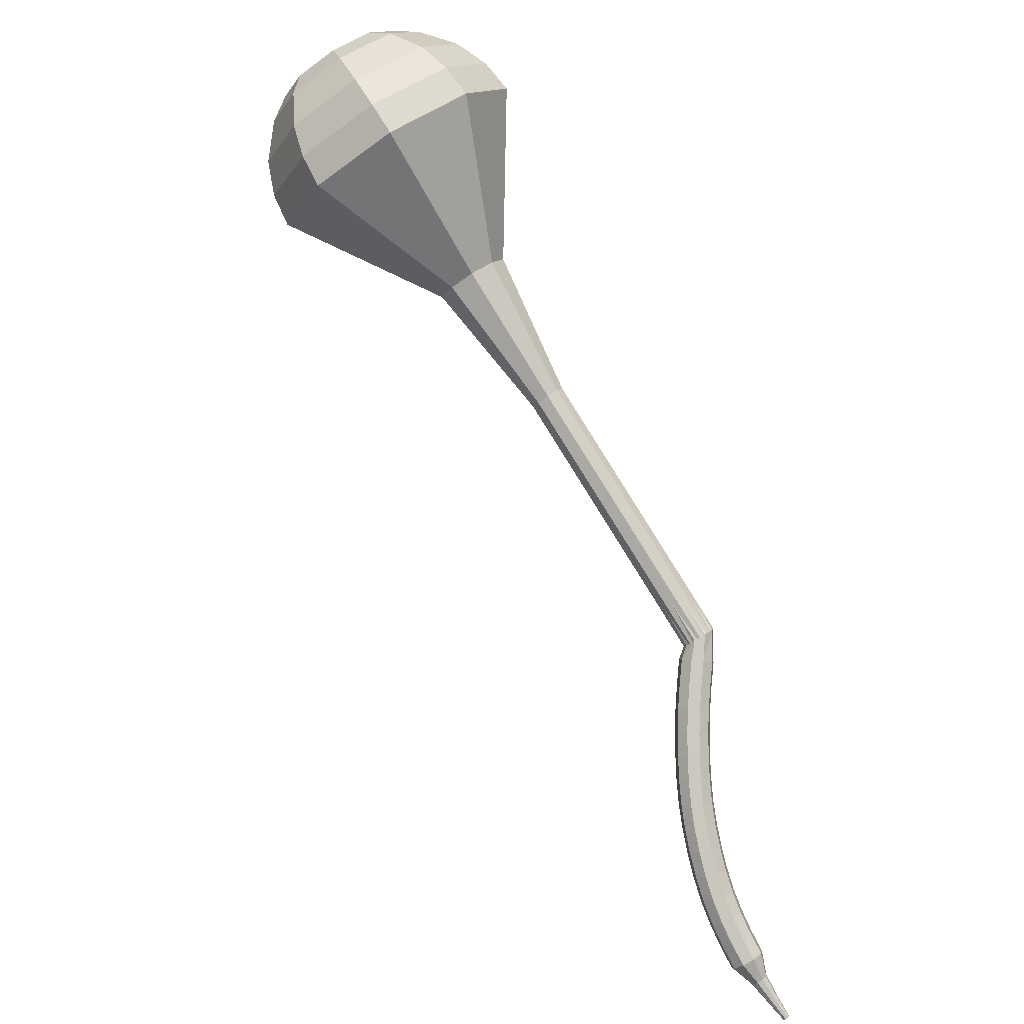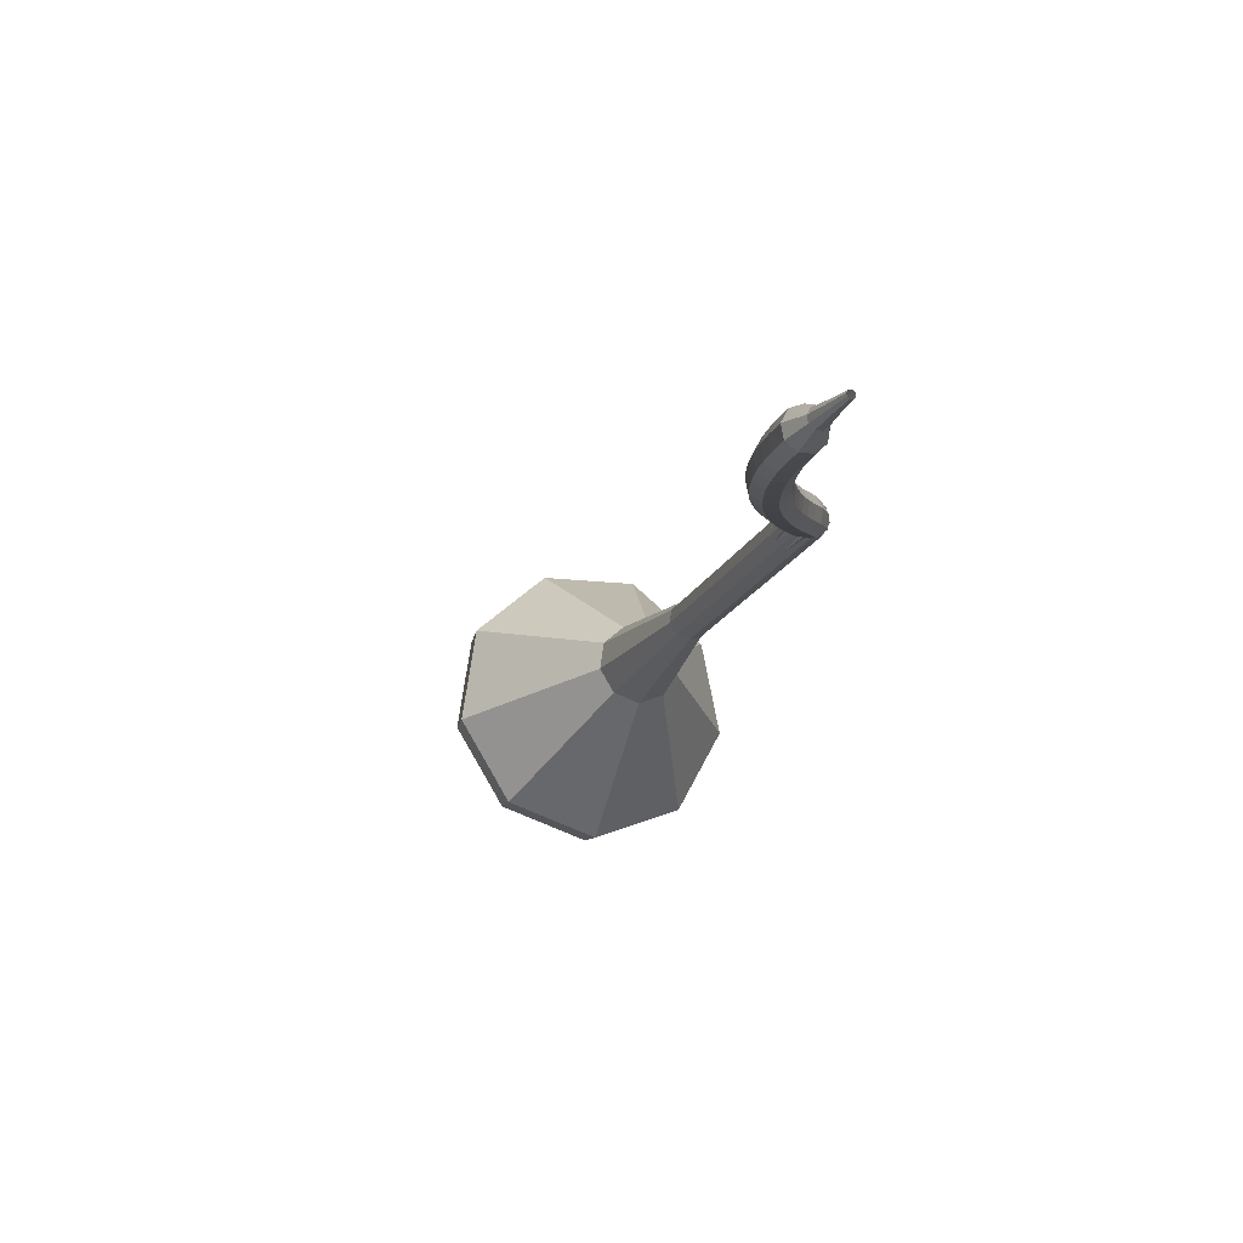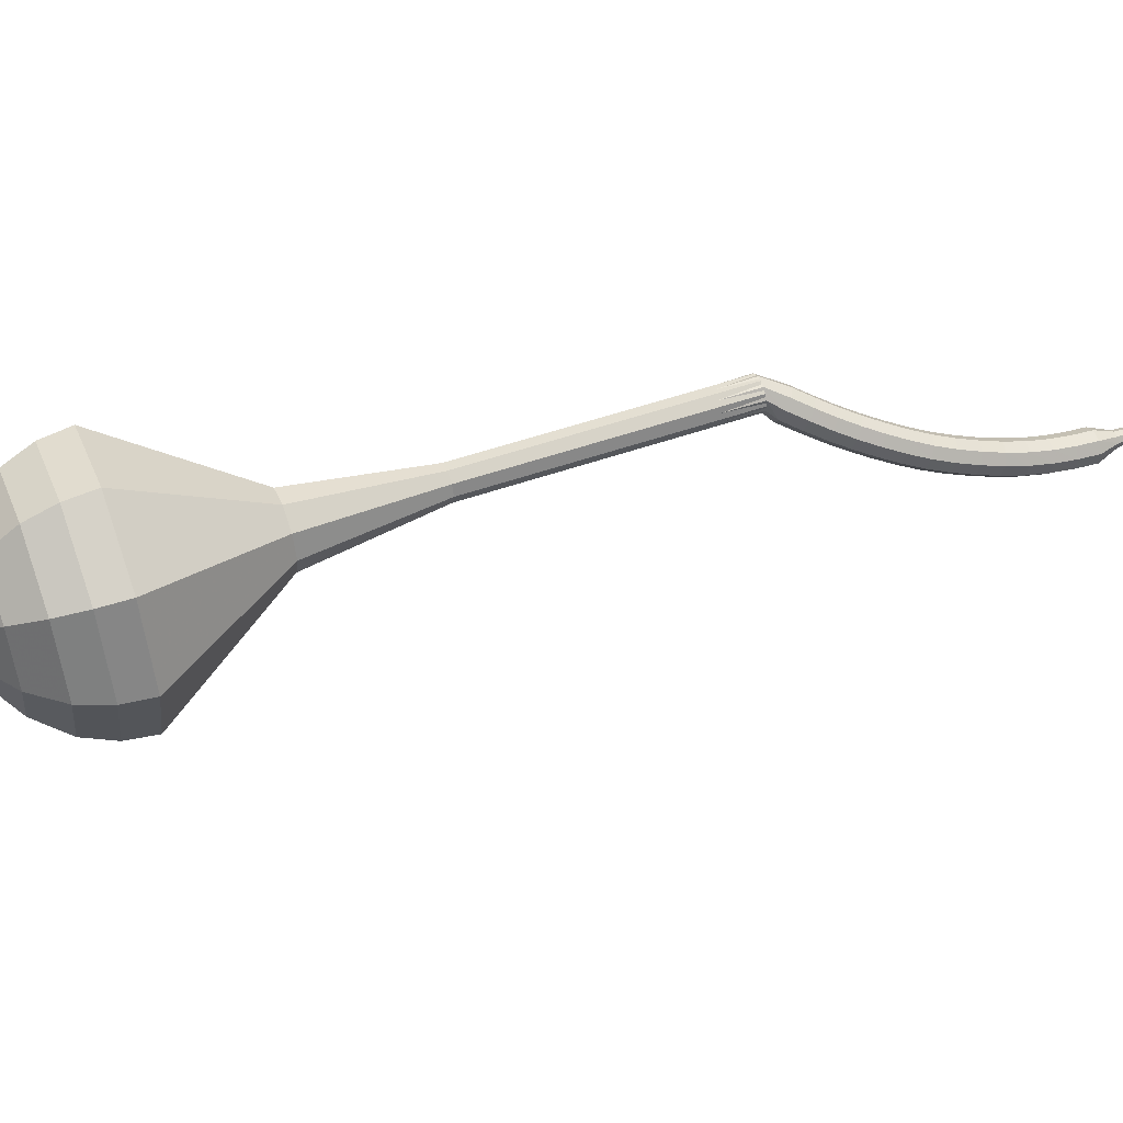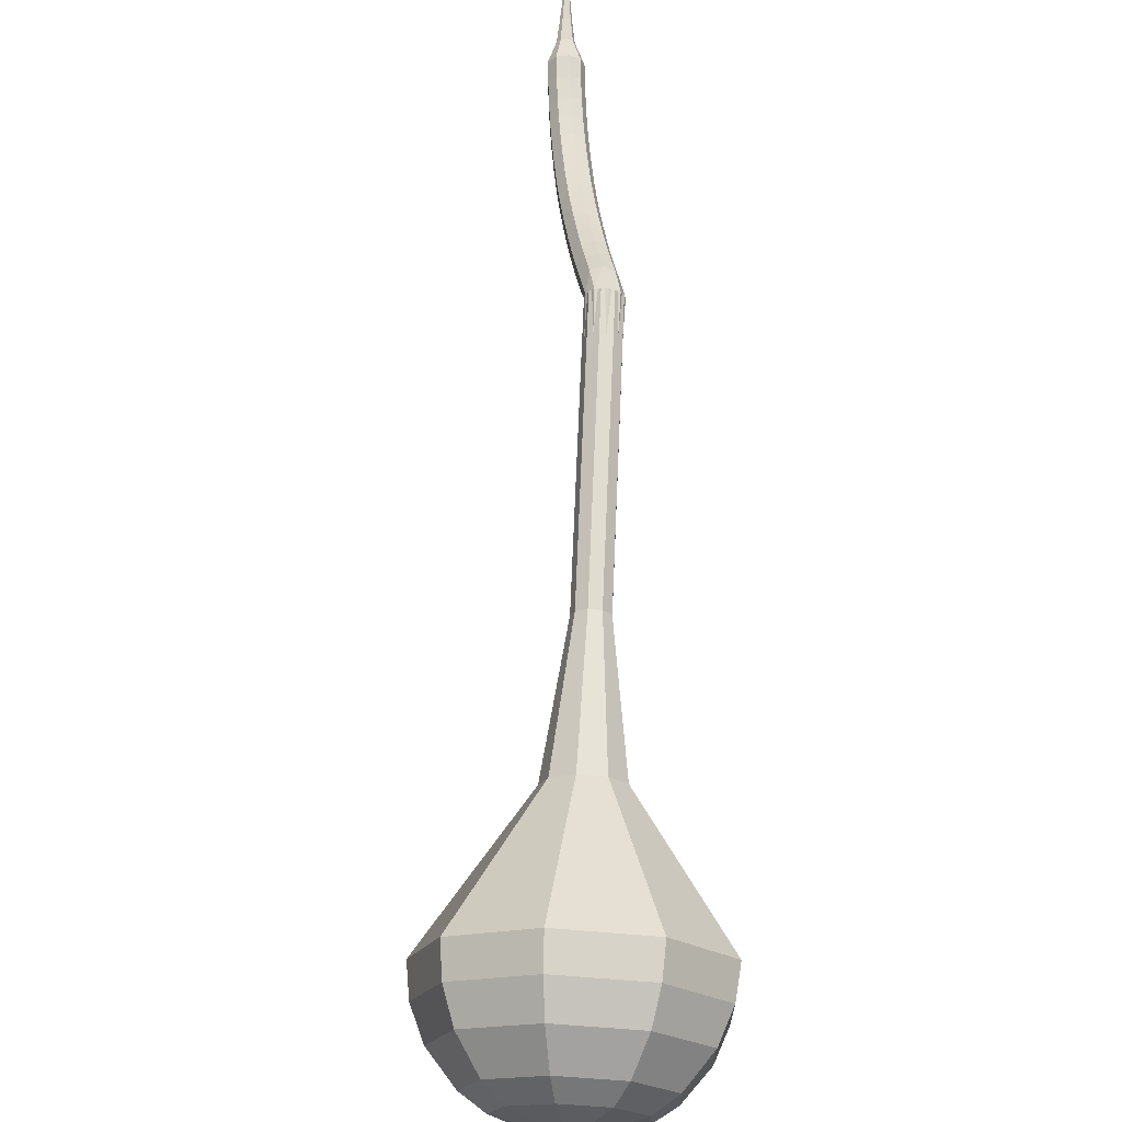
<metadata>
{"format":"obj","ext":"obj","renderer":"f3d","projection":"perspective","resolution":1024,"background":"white","views":[{"elev":29.0,"azim":-111.6,"up":"+Y"},{"elev":-65.7,"azim":-88.0,"up":"+Y"},{"elev":-13.2,"azim":-141.3,"up":"+Z"},{"elev":50.6,"azim":141.7,"up":"+Z"}]}
</metadata>
<code>
g tube1
v 149.2 153.8 97.17
v 147.7 153.7 94.15
v 145.1 155.3 92.55
v 142.7 157.6 93.11
v 141.6 159.7 95.56
v 142.3 160.5 98.77
v 144.5 159.7 101.2
v 147.2 157.7 101.8
v 149 155.3 100.2
v 149.2 153.8 97.17
v 148.8 155.3 96.86
v 147.7 155.3 94.66
v 145.8 156.4 93.48
v 144 158.1 93.89
v 143.2 159.6 95.69
v 143.7 160.2 98.04
v 145.4 159.7 99.84
v 147.3 158.2 100.2
v 148.7 156.4 99.07
v 148.8 155.3 96.86
v 146.6 158.4 96.56
v 146.6 158.4 96.56
v 146.6 158.4 96.56
v 146.6 158.4 96.56
v 146.6 158.4 96.56
v 146.6 158.4 96.56
v 146.6 158.4 96.56
v 146.6 158.4 96.56
v 146.6 158.4 96.56
v 146.6 158.4 96.56
v 121.2 130.5 109.6
v 121.2 130.2 108.9
v 121.6 129.7 108.6
v 122.1 129.3 108.7
v 122.6 129.1 109.2
v 122.7 129.3 109.9
v 122.5 129.7 110.4
v 122 130.2 110.5
v 121.5 130.5 110.2
v 121.2 130.5 109.6
v 120.4 129.2 109.2
v 120.7 129.2 108.5
v 121.3 129 108.2
v 121.9 128.7 108.3
v 122.2 128.3 108.8
v 122.1 128.2 109.5
v 121.6 128.2 110
v 121 128.5 110.1
v 120.6 128.9 109.8
v 120.4 129.2 109.2
v 119.8 128.1 108.8
v 120.1 128.1 108.2
v 120.7 127.9 107.8
v 121.2 127.5 107.9
v 121.5 127.2 108.4
v 121.4 127 109.1
v 121 127.1 109.6
v 120.4 127.4 109.7
v 119.9 127.8 109.4
v 119.8 128.1 108.8
v 119.2 127 108.4
v 119.4 127 107.8
v 120 126.8 107.5
v 120.6 126.4 107.6
v 120.9 126.1 108.1
v 120.8 125.9 108.8
v 120.4 126 109.3
v 119.8 126.3 109.4
v 119.3 126.7 109
v 119.2 127 108.4
v 118.5 125.8 108.1
v 118.8 125.8 107.5
v 119.3 125.6 107.2
v 119.9 125.2 107.3
v 120.2 124.9 107.8
v 120.2 124.8 108.5
v 119.7 124.9 109
v 119.1 125.2 109.1
v 118.7 125.6 108.8
v 118.5 125.8 108.1
v 117.8 124.7 107.9
v 118.1 124.7 107.2
v 118.6 124.4 106.9
v 119.2 124.1 107
v 119.5 123.8 107.5
v 119.5 123.7 108.2
v 119.1 123.8 108.7
v 118.5 124.1 108.8
v 118 124.5 108.5
v 117.8 124.7 107.9
v 117.2 123.6 107.7
v 117.4 123.5 107
v 117.9 123.3 106.7
v 118.5 122.9 106.8
v 118.8 122.6 107.3
v 118.8 122.5 108
v 118.4 122.7 108.5
v 117.8 123 108.6
v 117.3 123.4 108.3
v 117.2 123.6 107.7
v 116.5 122.5 107.5
v 116.7 122.4 106.9
v 117.2 122.1 106.5
v 117.8 121.7 106.7
v 118.1 121.5 107.2
v 118.1 121.4 107.9
v 117.7 121.6 108.4
v 117.1 122 108.5
v 116.6 122.3 108.2
v 116.5 122.5 107.5
v 115.8 121.3 107.5
v 116 121.2 106.8
v 116.5 120.9 106.5
v 117 120.6 106.6
v 117.4 120.3 107.1
v 117.4 120.3 107.8
v 117 120.5 108.3
v 116.4 120.9 108.4
v 116 121.2 108.1
v 115.8 121.3 107.5
v 115 120.2 107.5
v 115.2 120.1 106.8
v 115.7 119.8 106.5
v 116.3 119.4 106.6
v 116.7 119.2 107.1
v 116.7 119.2 107.8
v 116.3 119.4 108.3
v 115.7 119.8 108.4
v 115.2 120.1 108.1
v 115 120.2 107.5
v 114.3 119.1 107.5
v 114.5 119 106.9
v 115 118.6 106.5
v 115.5 118.2 106.6
v 115.9 118 107.2
v 115.9 118.1 107.8
v 115.6 118.3 108.4
v 115 118.7 108.5
v 114.5 119 108.1
v 114.3 119.1 107.5
v 113.6 118.1 107.6
v 113.7 117.8 107
v 114.2 117.5 106.7
v 114.7 117.1 106.8
v 115.1 116.9 107.3
v 115.2 117 108
v 114.9 117.3 108.5
v 114.3 117.7 108.6
v 113.8 118 108.3
v 113.6 118.1 107.6
v 112.8 117 107.9
v 112.9 116.8 107.2
v 113.4 116.4 106.9
v 113.9 116 107
v 114.3 115.8 107.5
v 114.4 115.9 108.2
v 114.1 116.3 108.7
v 113.6 116.7 108.8
v 113.1 117 108.5
v 112.8 117 107.9
v 112 116 108.1
v 112.1 115.7 107.5
v 112.6 115.3 107.2
v 113.1 114.9 107.3
v 113.5 114.7 107.8
v 113.6 114.9 108.5
v 113.4 115.2 109
v 112.9 115.7 109.1
v 112.3 115.9 108.8
v 112 116 108.1
v 111.3 115 108.5
v 111.3 114.7 107.9
v 111.8 114.2 107.6
v 112.3 113.8 107.7
v 112.8 113.7 108.2
v 112.9 113.8 108.8
v 112.6 114.2 109.3
v 112.1 114.7 109.5
v 111.6 115 109.1
v 111.3 115 108.5
v 110.9 113.7 108.9
v 110.9 113.5 108.6
v 111.1 113.3 108.5
v 111.4 113.1 108.5
v 111.6 113 108.8
v 111.7 113.1 109.1
v 111.6 113.3 109.4
v 111.3 113.5 109.4
v 111.1 113.7 109.2
v 110.9 113.7 108.9
v 110.3 112.6 109.5
v 110.3 112.5 109.3
v 110.4 112.3 109.1
v 110.6 112.2 109.2
v 110.7 112.2 109.3
v 110.8 112.2 109.6
v 110.7 112.4 109.7
v 110.6 112.5 109.8
v 110.4 112.6 109.6
v 110.3 112.6 109.5
v 109.6 111.6 110
v 109.6 111.5 109.9
v 109.7 111.4 109.8
v 109.8 111.3 109.8
v 109.9 111.3 109.9
v 109.9 111.4 110
v 109.9 111.4 110.1
v 109.8 111.5 110.2
v 109.7 111.6 110.1
v 109.6 111.6 110
f 1 2 12
f 12 11 1
f 2 3 13
f 13 12 2
f 3 4 14
f 14 13 3
f 4 5 15
f 15 14 4
f 5 6 16
f 16 15 5
f 6 7 17
f 17 16 6
f 7 8 18
f 18 17 7
f 8 9 19
f 19 18 8
f 9 10 20
f 20 19 9
f 11 12 22
f 22 21 11
f 12 13 23
f 23 22 12
f 13 14 24
f 24 23 13
f 14 15 25
f 25 24 14
f 15 16 26
f 26 25 15
f 16 17 27
f 27 26 16
f 17 18 28
f 28 27 17
f 18 19 29
f 29 28 18
f 19 20 30
f 30 29 19
f 21 22 32
f 32 31 21
f 22 23 33
f 33 32 22
f 23 24 34
f 34 33 23
f 24 25 35
f 35 34 24
f 25 26 36
f 36 35 25
f 26 27 37
f 37 36 26
f 27 28 38
f 38 37 27
f 28 29 39
f 39 38 28
f 29 30 40
f 40 39 29
f 31 32 42
f 42 41 31
f 32 33 43
f 43 42 32
f 33 34 44
f 44 43 33
f 34 35 45
f 45 44 34
f 35 36 46
f 46 45 35
f 36 37 47
f 47 46 36
f 37 38 48
f 48 47 37
f 38 39 49
f 49 48 38
f 39 40 50
f 50 49 39
f 41 42 52
f 52 51 41
f 42 43 53
f 53 52 42
f 43 44 54
f 54 53 43
f 44 45 55
f 55 54 44
f 45 46 56
f 56 55 45
f 46 47 57
f 57 56 46
f 47 48 58
f 58 57 47
f 48 49 59
f 59 58 48
f 49 50 60
f 60 59 49
f 51 52 62
f 62 61 51
f 52 53 63
f 63 62 52
f 53 54 64
f 64 63 53
f 54 55 65
f 65 64 54
f 55 56 66
f 66 65 55
f 56 57 67
f 67 66 56
f 57 58 68
f 68 67 57
f 58 59 69
f 69 68 58
f 59 60 70
f 70 69 59
f 61 62 72
f 72 71 61
f 62 63 73
f 73 72 62
f 63 64 74
f 74 73 63
f 64 65 75
f 75 74 64
f 65 66 76
f 76 75 65
f 66 67 77
f 77 76 66
f 67 68 78
f 78 77 67
f 68 69 79
f 79 78 68
f 69 70 80
f 80 79 69
f 71 72 82
f 82 81 71
f 72 73 83
f 83 82 72
f 73 74 84
f 84 83 73
f 74 75 85
f 85 84 74
f 75 76 86
f 86 85 75
f 76 77 87
f 87 86 76
f 77 78 88
f 88 87 77
f 78 79 89
f 89 88 78
f 79 80 90
f 90 89 79
f 81 82 92
f 92 91 81
f 82 83 93
f 93 92 82
f 83 84 94
f 94 93 83
f 84 85 95
f 95 94 84
f 85 86 96
f 96 95 85
f 86 87 97
f 97 96 86
f 87 88 98
f 98 97 87
f 88 89 99
f 99 98 88
f 89 90 100
f 100 99 89
f 91 92 102
f 102 101 91
f 92 93 103
f 103 102 92
f 93 94 104
f 104 103 93
f 94 95 105
f 105 104 94
f 95 96 106
f 106 105 95
f 96 97 107
f 107 106 96
f 97 98 108
f 108 107 97
f 98 99 109
f 109 108 98
f 99 100 110
f 110 109 99
f 101 102 112
f 112 111 101
f 102 103 113
f 113 112 102
f 103 104 114
f 114 113 103
f 104 105 115
f 115 114 104
f 105 106 116
f 116 115 105
f 106 107 117
f 117 116 106
f 107 108 118
f 118 117 107
f 108 109 119
f 119 118 108
f 109 110 120
f 120 119 109
f 111 112 122
f 122 121 111
f 112 113 123
f 123 122 112
f 113 114 124
f 124 123 113
f 114 115 125
f 125 124 114
f 115 116 126
f 126 125 115
f 116 117 127
f 127 126 116
f 117 118 128
f 128 127 117
f 118 119 129
f 129 128 118
f 119 120 130
f 130 129 119
f 121 122 132
f 132 131 121
f 122 123 133
f 133 132 122
f 123 124 134
f 134 133 123
f 124 125 135
f 135 134 124
f 125 126 136
f 136 135 125
f 126 127 137
f 137 136 126
f 127 128 138
f 138 137 127
f 128 129 139
f 139 138 128
f 129 130 140
f 140 139 129
f 131 132 142
f 142 141 131
f 132 133 143
f 143 142 132
f 133 134 144
f 144 143 133
f 134 135 145
f 145 144 134
f 135 136 146
f 146 145 135
f 136 137 147
f 147 146 136
f 137 138 148
f 148 147 137
f 138 139 149
f 149 148 138
f 139 140 150
f 150 149 139
f 141 142 152
f 152 151 141
f 142 143 153
f 153 152 142
f 143 144 154
f 154 153 143
f 144 145 155
f 155 154 144
f 145 146 156
f 156 155 145
f 146 147 157
f 157 156 146
f 147 148 158
f 158 157 147
f 148 149 159
f 159 158 148
f 149 150 160
f 160 159 149
f 151 152 162
f 162 161 151
f 152 153 163
f 163 162 152
f 153 154 164
f 164 163 153
f 154 155 165
f 165 164 154
f 155 156 166
f 166 165 155
f 156 157 167
f 167 166 156
f 157 158 168
f 168 167 157
f 158 159 169
f 169 168 158
f 159 160 170
f 170 169 159
f 161 162 172
f 172 171 161
f 162 163 173
f 173 172 162
f 163 164 174
f 174 173 163
f 164 165 175
f 175 174 164
f 165 166 176
f 176 175 165
f 166 167 177
f 177 176 166
f 167 168 178
f 178 177 167
f 168 169 179
f 179 178 168
f 169 170 180
f 180 179 169
f 171 172 182
f 182 181 171
f 172 173 183
f 183 182 172
f 173 174 184
f 184 183 173
f 174 175 185
f 185 184 174
f 175 176 186
f 186 185 175
f 176 177 187
f 187 186 176
f 177 178 188
f 188 187 177
f 178 179 189
f 189 188 178
f 179 180 190
f 190 189 179
f 181 182 192
f 192 191 181
f 182 183 193
f 193 192 182
f 183 184 194
f 194 193 183
f 184 185 195
f 195 194 184
f 185 186 196
f 196 195 185
f 186 187 197
f 197 196 186
f 187 188 198
f 198 197 187
f 188 189 199
f 199 198 188
f 189 190 200
f 200 199 189
f 191 192 202
f 202 201 191
f 192 193 203
f 203 202 192
f 193 194 204
f 204 203 193
f 194 195 205
f 205 204 194
f 195 196 206
f 206 205 195
f 196 197 207
f 207 206 196
f 197 198 208
f 208 207 197
f 198 199 209
f 209 208 198
f 199 200 210
f 210 209 199
v 122.7 129.2 109.6
v 122.4 129.2 108.9
v 121.9 129.5 108.6
v 121.4 129.9 108.7
v 121.2 130.4 109.2
v 121.3 130.5 109.9
v 121.7 130.4 110.4
v 122.3 130 110.5
v 122.7 129.5 110.2
v 122.7 129.2 109.6
v 125.2 132.1 108.2
v 124.9 132.1 107.6
v 124.4 132.4 107.3
v 123.9 132.8 107.4
v 123.7 133.3 107.9
v 123.8 133.4 108.6
v 124.3 133.3 109.1
v 124.8 132.9 109.2
v 125.2 132.4 108.8
v 125.2 132.1 108.2
v 127.7 135 106.9
v 127.4 135 106.3
v 126.9 135.3 106
v 126.4 135.7 106.1
v 126.2 136.2 106.6
v 126.3 136.3 107.2
v 126.8 136.2 107.7
v 127.3 135.8 107.8
v 127.7 135.3 107.5
v 127.7 135 106.9
v 130.2 137.9 105.6
v 129.9 137.9 105
v 129.4 138.2 104.7
v 128.9 138.6 104.8
v 128.7 139.1 105.3
v 128.8 139.2 105.9
v 129.3 139.1 106.4
v 129.8 138.6 106.5
v 130.2 138.2 106.2
v 130.2 137.9 105.6
v 132.7 140.8 104.3
v 132.4 140.8 103.7
v 131.9 141.1 103.3
v 131.4 141.5 103.5
v 131.2 141.9 104
v 131.3 142.1 104.6
v 131.8 142 105.1
v 132.3 141.5 105.2
v 132.7 141.1 104.9
v 132.7 140.8 104.3
v 138.6 145.8 101.6
v 137.9 145.8 100.4
v 136.8 146.5 99.68
v 135.8 147.4 99.92
v 135.3 148.3 101
v 135.6 148.7 102.3
v 136.6 148.3 103.4
v 137.7 147.5 103.6
v 138.5 146.5 102.9
v 138.6 145.8 101.6
v 147.7 148.1 99
v 145.3 148.1 94.44
v 141.4 150.3 92.02
v 137.8 153.9 92.86
v 136.1 157 96.57
v 137.2 158.2 101.4
v 140.5 157.1 105.1
v 144.6 154 106
v 147.4 150.4 103.6
v 147.7 148.1 99
v 148.7 149.6 98.39
v 146.4 149.6 93.98
v 142.6 151.8 91.63
v 139.1 155.2 92.44
v 137.5 158.2 96.04
v 138.5 159.4 100.7
v 141.8 158.3 104.3
v 145.6 155.3 105.2
v 148.4 151.8 102.8
v 148.7 149.6 98.39
v 149.2 151.4 97.78
v 147.2 151.4 93.83
v 143.8 153.4 91.73
v 140.7 156.4 92.46
v 139.2 159.1 95.68
v 140.2 160.2 99.88
v 143.1 159.2 103.1
v 146.5 156.5 103.8
v 149 153.5 101.7
v 149.2 151.4 97.78
v 149.2 153.8 97.17
v 147.7 153.7 94.15
v 145.1 155.3 92.55
v 142.7 157.6 93.11
v 141.6 159.7 95.56
v 142.3 160.5 98.77
v 144.5 159.7 101.2
v 147.2 157.7 101.8
v 149 155.3 100.2
v 149.2 153.8 97.17
v 148.8 155.3 96.86
v 147.7 155.3 94.66
v 145.8 156.4 93.48
v 144 158.1 93.89
v 143.2 159.6 95.69
v 143.7 160.2 98.04
v 145.4 159.7 99.84
v 147.3 158.2 100.2
v 148.7 156.4 99.07
v 148.8 155.3 96.86
v 146.6 158.4 96.56
v 146.6 158.4 96.56
v 146.6 158.4 96.56
v 146.6 158.4 96.56
v 146.6 158.4 96.56
v 146.6 158.4 96.56
v 146.6 158.4 96.56
v 146.6 158.4 96.56
v 146.6 158.4 96.56
v 146.6 158.4 96.56
f 211 212 222
f 222 221 211
f 212 213 223
f 223 222 212
f 213 214 224
f 224 223 213
f 214 215 225
f 225 224 214
f 215 216 226
f 226 225 215
f 216 217 227
f 227 226 216
f 217 218 228
f 228 227 217
f 218 219 229
f 229 228 218
f 219 220 230
f 230 229 219
f 221 222 232
f 232 231 221
f 222 223 233
f 233 232 222
f 223 224 234
f 234 233 223
f 224 225 235
f 235 234 224
f 225 226 236
f 236 235 225
f 226 227 237
f 237 236 226
f 227 228 238
f 238 237 227
f 228 229 239
f 239 238 228
f 229 230 240
f 240 239 229
f 231 232 242
f 242 241 231
f 232 233 243
f 243 242 232
f 233 234 244
f 244 243 233
f 234 235 245
f 245 244 234
f 235 236 246
f 246 245 235
f 236 237 247
f 247 246 236
f 237 238 248
f 248 247 237
f 238 239 249
f 249 248 238
f 239 240 250
f 250 249 239
f 241 242 252
f 252 251 241
f 242 243 253
f 253 252 242
f 243 244 254
f 254 253 243
f 244 245 255
f 255 254 244
f 245 246 256
f 256 255 245
f 246 247 257
f 257 256 246
f 247 248 258
f 258 257 247
f 248 249 259
f 259 258 248
f 249 250 260
f 260 259 249
f 251 252 262
f 262 261 251
f 252 253 263
f 263 262 252
f 253 254 264
f 264 263 253
f 254 255 265
f 265 264 254
f 255 256 266
f 266 265 255
f 256 257 267
f 267 266 256
f 257 258 268
f 268 267 257
f 258 259 269
f 269 268 258
f 259 260 270
f 270 269 259
f 261 262 272
f 272 271 261
f 262 263 273
f 273 272 262
f 263 264 274
f 274 273 263
f 264 265 275
f 275 274 264
f 265 266 276
f 276 275 265
f 266 267 277
f 277 276 266
f 267 268 278
f 278 277 267
f 268 269 279
f 279 278 268
f 269 270 280
f 280 279 269
f 271 272 282
f 282 281 271
f 272 273 283
f 283 282 272
f 273 274 284
f 284 283 273
f 274 275 285
f 285 284 274
f 275 276 286
f 286 285 275
f 276 277 287
f 287 286 276
f 277 278 288
f 288 287 277
f 278 279 289
f 289 288 278
f 279 280 290
f 290 289 279
f 281 282 292
f 292 291 281
f 282 283 293
f 293 292 282
f 283 284 294
f 294 293 283
f 284 285 295
f 295 294 284
f 285 286 296
f 296 295 285
f 286 287 297
f 297 296 286
f 287 288 298
f 298 297 287
f 288 289 299
f 299 298 288
f 289 290 300
f 300 299 289
f 291 292 302
f 302 301 291
f 292 293 303
f 303 302 292
f 293 294 304
f 304 303 293
f 294 295 305
f 305 304 294
f 295 296 306
f 306 305 295
f 296 297 307
f 307 306 296
f 297 298 308
f 308 307 297
f 298 299 309
f 309 308 298
f 299 300 310
f 310 309 299
f 301 302 312
f 312 311 301
f 302 303 313
f 313 312 302
f 303 304 314
f 314 313 303
f 304 305 315
f 315 314 304
f 305 306 316
f 316 315 305
f 306 307 317
f 317 316 306
f 307 308 318
f 318 317 307
f 308 309 319
f 319 318 308
f 309 310 320
f 320 319 309
f 311 312 322
f 322 321 311
f 312 313 323
f 323 322 312
f 313 314 324
f 324 323 313
f 314 315 325
f 325 324 314
f 315 316 326
f 326 325 315
f 316 317 327
f 327 326 316
f 317 318 328
f 328 327 317
f 318 319 329
f 329 328 318
f 319 320 330
f 330 329 319
g

</code>
